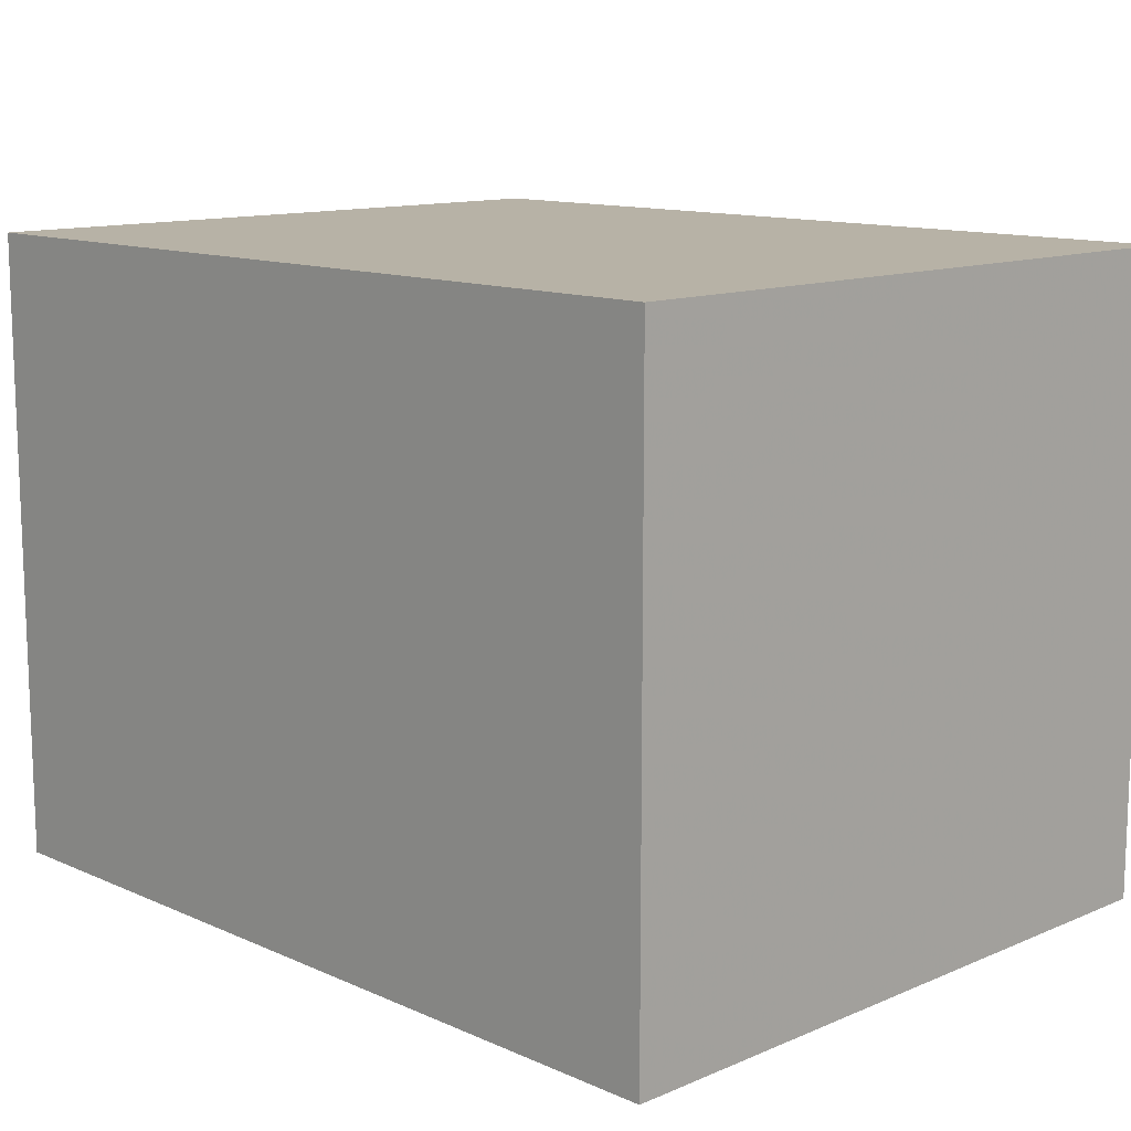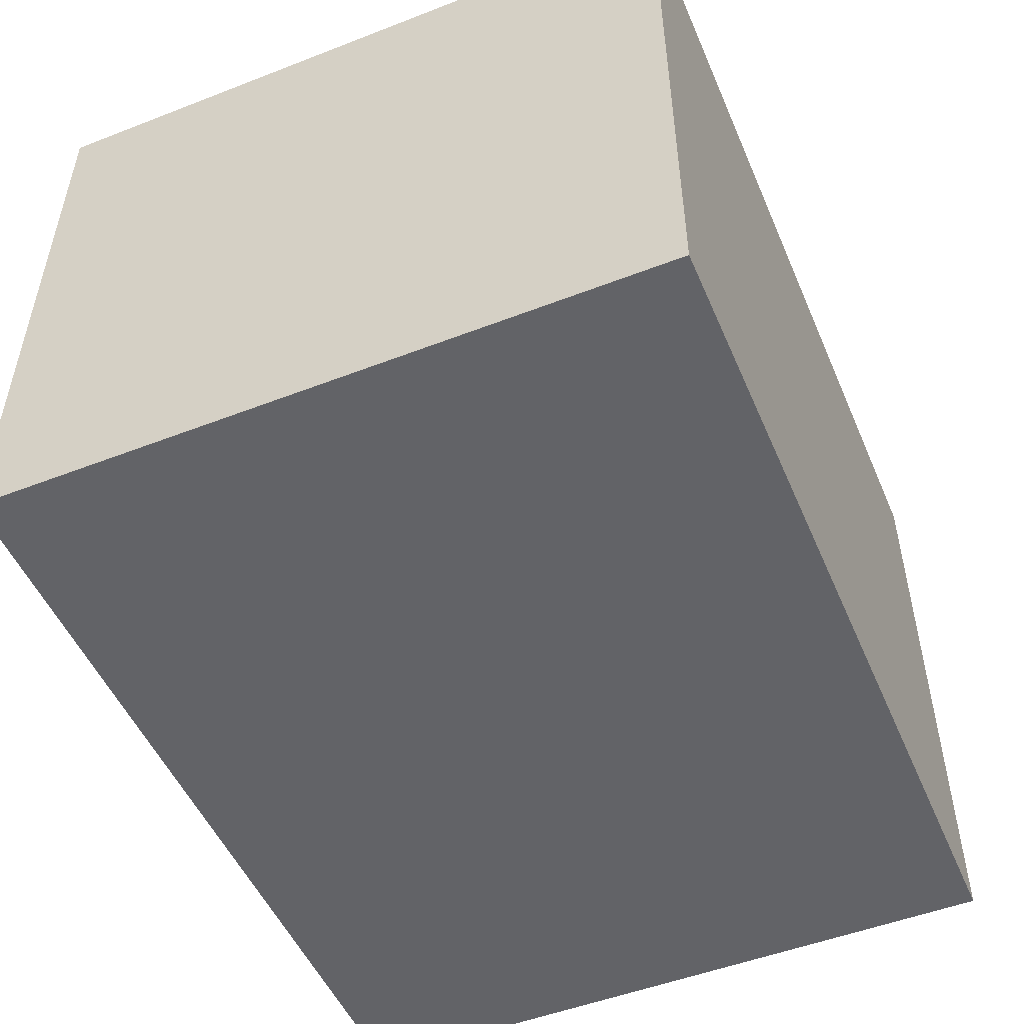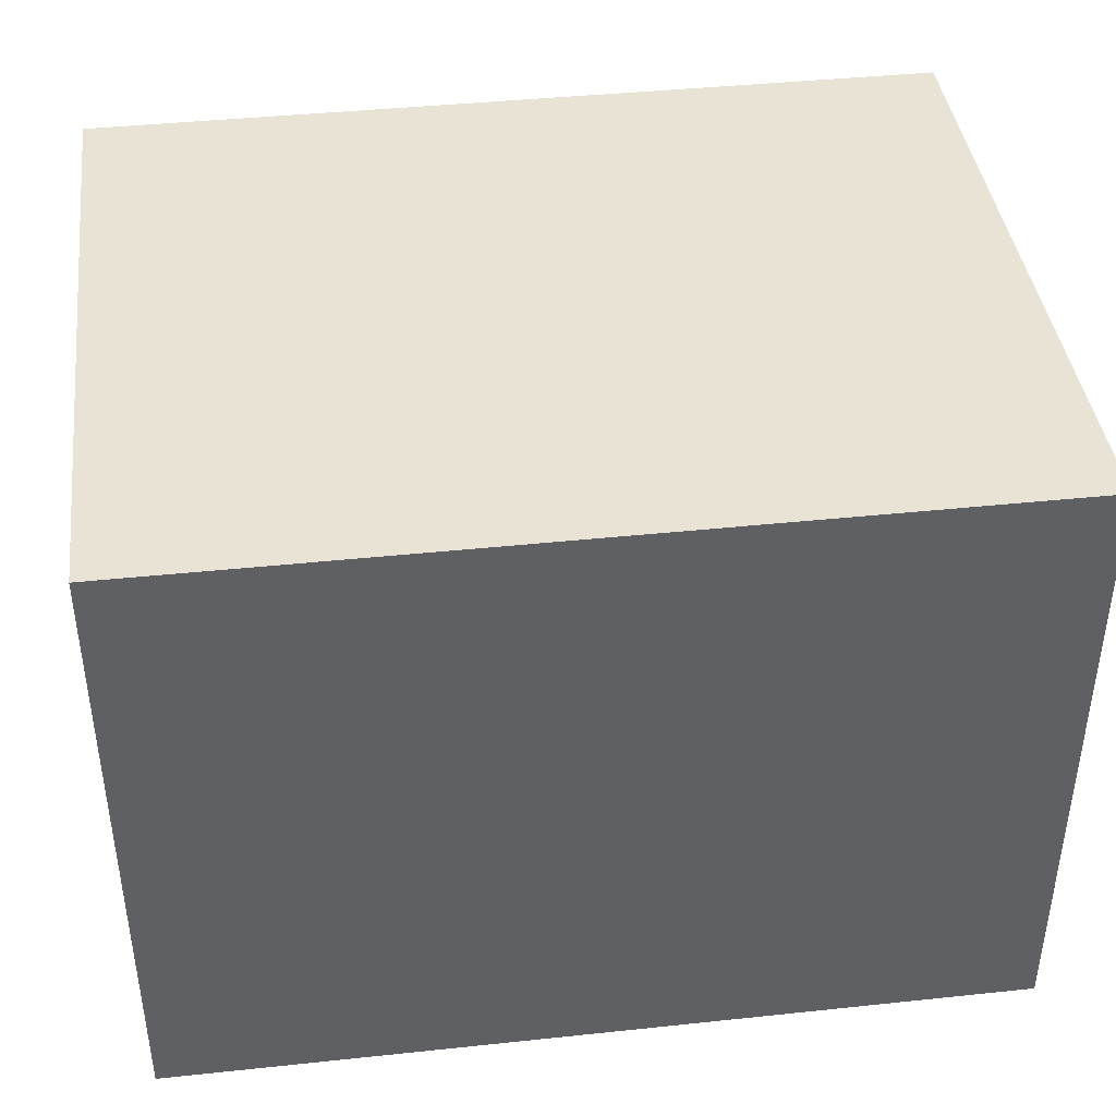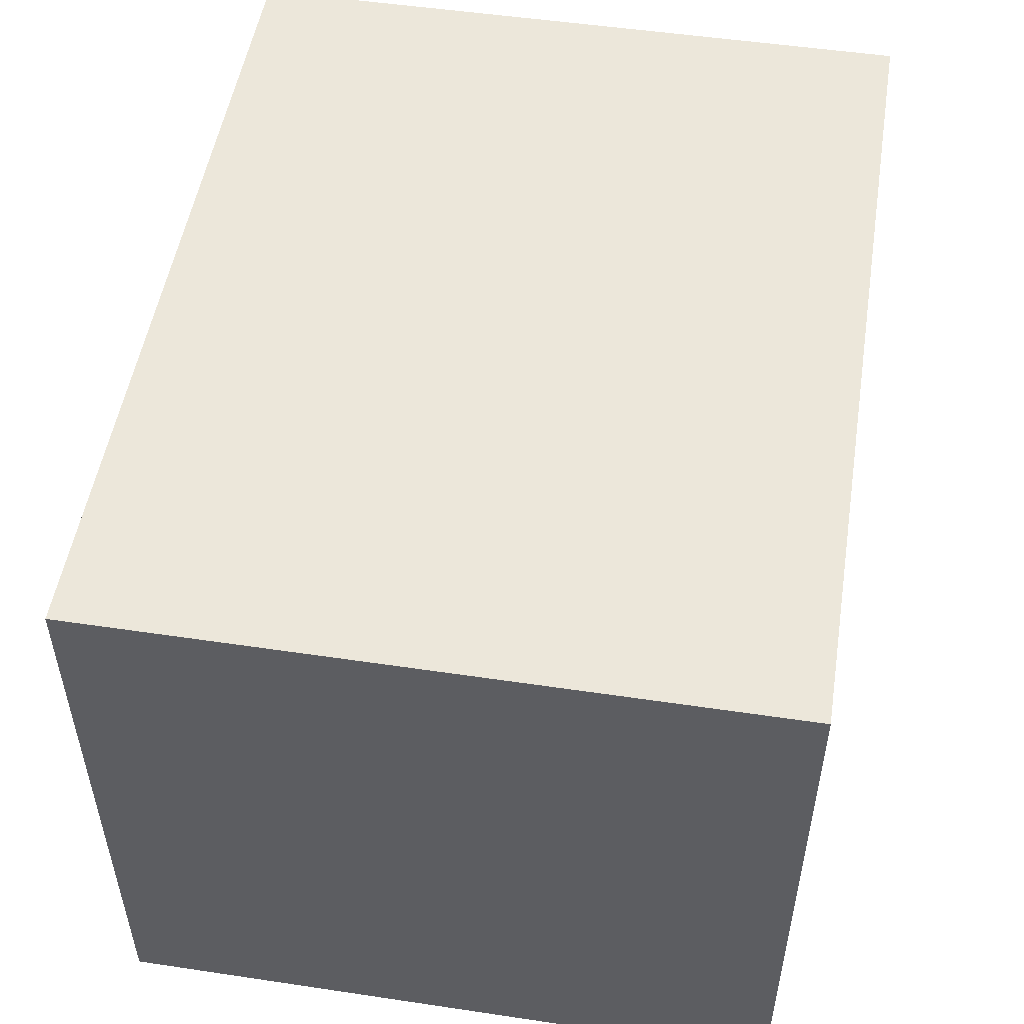
<metadata>
{"format":"obj","ext":"obj","renderer":"f3d","projection":"perspective","resolution":1024,"background":"white","views":[{"elev":12.3,"azim":-134.4,"up":"+Z"},{"elev":-51.0,"azim":-67.1,"up":"+Z"},{"elev":41.2,"azim":-7.3,"up":"+Z"},{"elev":51.5,"azim":99.2,"up":"+Z"}]}
</metadata>
<code>
v 114.3 155 98.28
v 95.43 24.55 10
v 111.4 155 51.55
v 151.6 155 114
v 48.77 155 40.21
v 205 23.12 10
v 118.5 155 115.2
v 73.68 137.9 150
v 101.4 140.4 150
v 205 132.1 150
v 133 155 82.35
v 32.2 136.8 10
v 34.3 112.7 10
v 123.7 5 45.46
v 53.19 155 130.8
v 164.6 102.1 150
v 72.41 155 74.27
v 33.87 119.7 150
v 79.69 155 117
v 44.06 5 85.31
v 133.9 155 45.59
v 48.45 5 41.61
v 15 98.65 90.73
v 51.22 155 64.88
v 180.4 155 10
v 59.04 19.11 10
v 103.7 69.71 10
v 39.6 90.03 10
v 15 97.46 131.6
v 61.62 155 150
v 15 65.03 34.02
v 15 111.2 53.11
v 163 5 32.12
v 205 137.7 125.4
v 119.6 123.6 150
v 205 116.5 150
v 91.77 5 92.79
v 205 55.68 136.1
v 205 23 150
v 205 95.09 150
v 15 46.91 27.23
v 15 86.33 67.66
v 205 112.2 39.03
v 38.27 64.37 10
v 15 128 43.25
v 65.08 5 150
v 65.5 155 10
v 205 95.35 10
v 15 45.83 129.3
v 205 155 118.3
v 126.9 155 64.29
v 84.04 155 150
v 147.1 155 133.8
v 15 155 150
v 105.6 59.23 150
v 205 5 150
v 205 59.7 29.59
v 205 65.84 77.8
v 127.6 77.09 150
v 34.26 5 127.3
v 124.8 105.3 10
v 205 35.74 75.42
v 15 61 105.4
v 96.41 45.37 10
v 189.1 5 107.4
v 184.5 5 130.3
v 15 21.13 71.02
v 15 32.53 35.15
v 35.16 5 26.61
v 101.8 5 10
v 146.7 136.3 150
v 135.7 155 150
v 153 5 10
v 64.76 155 30.21
v 119.7 59.83 10
v 15 52.3 86.36
v 140.9 155 99.41
v 110.7 155 10
v 15 155 73.89
v 205 5 66.31
v 105.8 129.4 10
v 144.6 92.33 10
v 170.7 155 129.3
v 158.4 44.17 150
v 155.9 155 10
v 63.02 100.8 150
v 123.6 101.7 150
v 205 5 107.8
v 76.53 23.27 150
v 147.8 155 64.7
v 104.9 97.86 10
v 205 65.22 120.1
v 205 41.52 10
v 15 5 60.12
v 135.2 53.88 150
v 15 85.12 42.43
v 87.46 71.39 150
v 205 29.16 52.39
v 15 83.15 150
v 154.9 5 150
v 15 5 118.1
v 15 155 94.08
v 44.38 155 10
v 84.85 86.13 10
v 57.62 5 63.54
v 15 5 150
v 176.4 5 10
v 109.9 155 150
v 31.23 20.55 150
v 128.1 5 10
v 89.03 5 29.49
v 164.1 107.8 10
v 92.76 155 86.85
v 15 155 50.85
v 71.23 82.18 150
v 205 65.25 10
v 15 155 32.12
v 103.4 5 50
v 185.4 110.8 150
v 205 133.6 52.62
v 76.03 5 10
v 182.7 33.74 150
v 205 40.24 33.02
v 87.21 155 43.14
v 205 75.55 100.1
v 15 56.68 10
v 205 60.85 54.62
v 120.5 5 123.7
v 134.9 155 10
v 205 46.19 150
v 205 71.68 150
v 205 155 67.17
v 15 5 86.36
v 130.5 5 150
v 205 155 91.62
v 205 87.93 58.66
v 30.71 139.6 150
v 182 130.5 10
v 15 74.47 86.93
v 32.64 155 57.23
v 15 5 10
v 171.9 5 70.16
v 126 5 61.91
v 205 5 40.98
v 183.3 5 87.51
v 205 5 130.3
v 205 5 10
v 55.08 155 109.3
v 90.98 155 64.02
v 169.4 5 110.6
v 205 155 150
v 15 105 29.68
v 142.9 5 112.4
v 205 155 10
v 205 134.8 98.39
v 164.9 45.79 10
v 15 108.9 110.1
v 205 134.8 74.83
v 139.7 5 30.09
v 98.06 155 109.7
v 143.6 66.69 10
v 73.17 155 94.9
v 15 155 10
v 101.1 155 129.5
v 15 108 150
v 123.5 141.3 150
v 15 24.64 48.57
v 102.2 113 150
v 184.2 155 85.89
v 15 67.56 130.9
v 128.6 29.75 10
v 157.5 155 84.61
v 15 132.8 65.05
v 145 115.3 150
v 109.8 155 77.29
v 15 38.93 109.1
v 158.1 75.76 150
v 15 133.7 25.24
v 113.7 20.46 10
v 128.5 5 98.12
v 164.2 77.94 10
v 205 20.22 29.95
v 115.1 41.13 10
v 145.5 155 29.3
v 75.48 46.98 10
v 185.4 155 31.92
v 15 19.8 106
v 15 80.94 10
v 92.19 155 10
v 70.59 5 81.72
v 59.15 36.98 10
v 15 102.8 10
v 183.9 25.47 10
v 35.41 95.85 150
v 82.44 121.9 150
v 52.1 5 105.4
v 123.8 82.1 10
v 84.7 96.89 150
v 102.1 155 29.33
v 205 26.58 98.24
v 205 5 85.79
v 143.8 5 76.45
v 77.56 28.69 10
v 68.45 5 42.95
v 61.71 5 23.99
v 177.1 5 150
v 29.91 5 47.03
v 205 109.7 132
v 50.7 58.67 150
v 50.15 134.9 150
v 99.78 5 129.4
v 34.74 155 102.3
v 57.52 120.3 150
v 57.85 56.25 10
v 205 20.17 122.6
v 205 91.75 82.79
v 205 98.54 107.2
v 68.28 100.8 10
v 133.9 45.74 10
v 163.4 155 27.37
v 15 155 118.2
v 205 86.22 123.3
v 70.54 126.4 10
v 15 5 36.01
v 54.51 155 84.91
v 31.4 5 103.9
v 142.5 27.44 150
v 142.7 116.6 10
v 15 20.35 130.2
v 168.9 155 68.46
v 167.4 155 103.7
v 52.59 129.3 10
v 15 132.6 109.5
v 205 50.34 99.61
v 184.1 55.12 10
v 82.17 155 24.35
v 15 128.8 90.43
v 98.56 29.34 150
v 68.85 155 52.78
v 39.77 5 150
v 205 84.45 35.05
v 15 111.3 73.72
v 186.3 155 57.16
v 84.61 135.4 10
v 15 119.5 130.1
v 161.4 5 130.3
v 133.7 155 121.8
v 15 32.1 10
v 165 155 48.08
v 15 127.8 10
v 120.1 31.78 150
v 205 155 40.75
v 163.7 23.3 150
v 110.4 5 150
v 187.5 79.24 10
v 148 33.5 10
v 143.9 93.63 150
v 188.8 137.6 150
v 53.67 20.94 150
v 189.2 155 134.7
v 122.7 155 29.14
v 181.2 101.9 10
v 205 121.3 10
v 77.81 5 132.7
v 32.86 155 82.61
v 32.72 70.59 150
v 15 40.02 68.29
v 88.98 5 150
v 122.6 155 135.4
v 181.1 59.51 150
v 169.5 129.7 150
v 189.7 155 109.2
v 15 19.02 26.34
v 81.29 5 57.13
v 83.99 64.32 10
v 76.17 155 134.8
v 182.7 85.06 150
v 31.7 155 30.7
v 52.41 79.67 150
v 72.01 5 108.2
v 103.6 89.53 150
v 86.39 108.9 10
v 205 37.23 126.1
v 189.5 5 25.63
v 15 139.6 131.3
v 124.7 134.5 10
v 44.48 37.46 150
v 15 132.6 150
v 34.59 5 68.26
v 39.33 155 150
v 95.38 5 73.76
v 15 58.02 150
v 179.3 155 150
v 138.6 5 131.9
v 181.6 5 48.95
v 34.43 41.31 10
v 108.5 5 106.3
v 15 31.76 150
v 15 32.19 89.71
v 143.4 18.44 10
v 56.19 5 128.6
v 61.55 77.57 10
v 205 135.5 29.12
v 153.9 5 52.64
v 159.2 155 150
v 63.48 38.05 150
v 15 62.05 62.79
v 205 119.2 112.3
v 163.5 22.58 10
v 32.39 155 124
v 68.35 61.8 150
v 81.82 44.84 150
v 159.8 5 93.59
v 26.64 45.5 150
v 113.9 5 28.49
v 205 113.3 92.43
v 116.2 5 83.69
v 36.3 22.45 10
v 15 81.81 111.6
v 45.66 5 10
v 205 111.8 66.21
v 15 45.32 49.99
v 89.87 5 110.7
v 154.3 137.6 10
f 128 153 294
f 294 153 246
f 30 290 210
f 30 15 290
f 12 232 13
f 47 223 232
f 278 5 103
f 104 282 91
f 91 282 81
f 184 249 220
f 186 220 249
f 206 253 100
f 66 206 246
f 306 89 312
f 238 312 89
f 15 148 310
f 228 286 324
f 4 77 247
f 179 2 183
f 3 51 21
f 231 77 4
f 7 247 77
f 96 42 32
f 23 242 42
f 236 74 124
f 38 283 92
f 131 38 92
f 6 182 147
f 147 193 6
f 269 247 7
f 86 198 195
f 108 9 166
f 108 52 9
f 119 36 258
f 36 208 10
f 11 77 172
f 153 180 313
f 297 180 128
f 166 9 35
f 174 71 35
f 316 155 308
f 162 148 19
f 212 148 225
f 57 116 241
f 263 43 48
f 163 12 250
f 232 12 103
f 104 302 218
f 159 14 315
f 108 164 52
f 212 310 148
f 40 119 277
f 17 239 24
f 165 18 288
f 165 194 18
f 164 19 276
f 196 20 190
f 199 3 261
f 90 21 51
f 205 204 22
f 219 256 171
f 161 156 219
f 56 39 206
f 253 206 122
f 277 16 177
f 16 277 119
f 227 253 84
f 100 253 227
f 2 203 64
f 185 64 203
f 157 23 319
f 237 23 157
f 133 67 94
f 224 141 69
f 320 69 141
f 87 174 35
f 6 193 93
f 107 147 284
f 99 170 292
f 54 221 285
f 123 93 57
f 232 218 13
f 130 270 122
f 187 176 299
f 150 153 313
f 221 54 310
f 129 184 85
f 107 309 193
f 280 323 264
f 86 213 194
f 130 39 283
f 88 200 215
f 152 45 178
f 48 241 116
f 36 40 208
f 77 11 1
f 195 9 8
f 15 30 276
f 92 234 125
f 279 86 194
f 308 34 208
f 216 217 125
f 288 137 54
f 300 171 256
f 254 238 268
f 71 174 271
f 295 142 304
f 159 304 14
f 43 303 120
f 131 40 277
f 7 1 160
f 98 123 127
f 198 86 115
f 191 203 26
f 116 255 48
f 189 47 236
f 275 104 27
f 193 156 235
f 107 193 147
f 106 229 101
f 137 210 290
f 208 217 308
f 195 168 9
f 287 109 259
f 135 50 155
f 50 34 155
f 290 54 137
f 178 45 117
f 86 195 213
f 191 214 185
f 202 142 313
f 202 143 304
f 240 109 106
f 260 83 293
f 37 317 297
f 49 63 176
f 5 278 140
f 76 299 176
f 144 295 284
f 83 260 272
f 118 143 291
f 76 176 63
f 10 151 258
f 175 149 113
f 74 5 239
f 60 226 196
f 24 140 265
f 149 175 3
f 96 32 152
f 118 111 315
f 65 150 145
f 136 58 127
f 297 211 323
f 204 274 105
f 192 250 13
f 82 161 197
f 163 117 278
f 138 263 262
f 263 48 262
f 202 313 180
f 116 57 93
f 191 185 203
f 10 258 36
f 35 168 87
f 239 124 74
f 274 118 291
f 150 246 153
f 17 162 113
f 140 24 5
f 94 167 224
f 140 278 114
f 267 167 67
f 211 297 128
f 55 59 281
f 311 279 209
f 131 277 270
f 130 131 270
f 99 194 165
f 310 212 221
f 192 28 188
f 189 81 244
f 60 301 240
f 136 43 321
f 127 62 98
f 16 271 174
f 250 178 163
f 80 145 142
f 21 261 3
f 177 270 277
f 28 218 302
f 80 62 201
f 101 133 226
f 298 292 49
f 126 31 188
f 148 15 19
f 183 64 75
f 139 23 42
f 256 219 156
f 16 257 177
f 59 55 95
f 72 269 108
f 13 250 12
f 215 283 39
f 251 227 95
f 18 194 213
f 108 166 72
f 114 117 45
f 305 72 71
f 46 259 240
f 255 181 262
f 75 197 161
f 31 307 96
f 257 16 174
f 126 44 296
f 102 237 233
f 287 314 109
f 282 218 223
f 41 248 68
f 283 38 130
f 85 220 25
f 233 245 285
f 94 67 167
f 101 229 187
f 322 167 267
f 144 147 182
f 124 239 149
f 246 150 66
f 135 169 272
f 112 262 181
f 152 188 96
f 155 316 158
f 60 101 226
f 298 109 314
f 160 1 113
f 280 190 37
f 141 273 248
f 114 79 140
f 243 230 169
f 276 19 15
f 46 240 301
f 238 55 312
f 109 240 259
f 104 91 27
f 137 18 210
f 252 120 303
f 80 201 145
f 199 124 3
f 236 199 189
f 17 149 239
f 29 157 319
f 198 281 168
f 84 95 227
f 73 300 309
f 163 103 12
f 126 248 41
f 182 123 98
f 172 169 230
f 87 59 257
f 44 302 214
f 61 197 91
f 131 130 38
f 16 119 271
f 42 96 307
f 95 84 177
f 88 146 65
f 255 116 235
f 58 136 216
f 205 121 111
f 107 284 33
f 28 13 218
f 88 65 201
f 166 35 71
f 149 3 124
f 228 324 112
f 294 134 128
f 104 275 302
f 287 209 314
f 110 73 159
f 188 44 126
f 8 210 213
f 63 139 76
f 137 288 18
f 161 82 181
f 226 133 20
f 132 169 135
f 251 95 55
f 187 299 133
f 8 213 195
f 214 191 296
f 110 159 315
f 295 304 33
f 127 58 62
f 238 89 268
f 58 125 234
f 49 292 170
f 52 8 9
f 228 61 286
f 97 312 55
f 70 179 110
f 219 183 75
f 211 128 254
f 298 314 292
f 40 131 222
f 227 251 134
f 244 81 282
f 97 311 312
f 228 82 61
f 32 173 45
f 223 47 244
f 221 212 102
f 99 165 29
f 108 269 164
f 20 196 226
f 106 298 229
f 163 278 103
f 255 262 48
f 242 32 42
f 105 289 22
f 217 216 316
f 204 105 22
f 177 257 59
f 176 229 49
f 24 239 5
f 306 312 311
f 73 110 300
f 179 183 171
f 62 200 201
f 300 256 309
f 70 2 179
f 10 208 34
f 39 130 122
f 319 63 170
f 53 83 4
f 85 324 129
f 297 317 180
f 261 21 184
f 171 183 219
f 175 1 11
f 55 281 97
f 235 156 181
f 210 8 30
f 90 249 21
f 13 28 192
f 225 17 24
f 31 126 41
f 84 122 270
f 254 128 134
f 157 233 237
f 308 155 34
f 167 273 224
f 113 149 17
f 31 96 188
f 78 129 286
f 1 7 77
f 100 246 206
f 169 231 272
f 7 164 269
f 248 296 318
f 231 4 83
f 154 138 25
f 134 100 227
f 216 125 58
f 112 181 82
f 99 266 194
f 305 271 293
f 224 69 207
f 154 25 186
f 273 68 248
f 280 37 323
f 95 177 59
f 105 274 190
f 87 257 174
f 93 235 116
f 189 244 47
f 98 62 80
f 66 65 146
f 259 306 287
f 188 28 44
f 263 154 303
f 138 112 324
f 288 54 285
f 65 66 150
f 134 294 100
f 231 172 77
f 318 296 191
f 235 93 193
f 54 290 310
f 225 24 265
f 236 124 199
f 102 265 79
f 172 230 90
f 279 194 266
f 97 115 311
f 274 204 111
f 101 187 133
f 192 152 250
f 50 272 260
f 274 291 190
f 83 272 231
f 115 97 198
f 165 288 245
f 281 198 97
f 143 14 304
f 145 201 65
f 22 207 69
f 167 68 273
f 230 249 90
f 79 265 140
f 70 110 315
f 88 201 200
f 248 318 141
f 189 199 78
f 94 289 133
f 45 152 32
f 106 109 298
f 279 115 86
f 205 111 204
f 316 308 217
f 217 208 222
f 301 264 46
f 146 56 66
f 121 26 203
f 268 211 254
f 215 39 146
f 318 191 26
f 265 102 212
f 120 158 321
f 216 136 321
f 19 160 162
f 132 158 120
f 99 29 170
f 101 60 106
f 120 321 43
f 139 319 23
f 185 214 275
f 92 222 131
f 222 208 40
f 81 286 61
f 243 249 230
f 82 228 112
f 138 324 25
f 129 261 184
f 247 53 4
f 188 152 192
f 70 121 2
f 245 233 157
f 184 220 85
f 175 113 1
f 107 73 309
f 121 70 111
f 295 33 284
f 113 162 160
f 236 47 74
f 320 205 69
f 53 305 83
f 168 195 198
f 78 261 129
f 172 90 11
f 252 186 243
f 169 172 231
f 11 51 175
f 51 11 90
f 311 209 306
f 203 2 121
f 251 238 254
f 258 271 119
f 32 242 173
f 305 53 72
f 76 267 299
f 72 53 269
f 249 243 186
f 258 293 271
f 315 111 70
f 115 279 311
f 122 206 39
f 106 60 240
f 225 162 17
f 79 114 173
f 252 243 132
f 179 171 110
f 132 243 169
f 75 161 219
f 105 20 289
f 186 25 220
f 136 127 241
f 78 81 189
f 68 167 322
f 182 6 123
f 117 163 178
f 322 267 307
f 5 74 103
f 50 260 151
f 305 293 83
f 51 3 175
f 261 78 199
f 161 181 156
f 213 210 18
f 132 135 158
f 71 72 166
f 162 225 148
f 112 138 262
f 144 80 295
f 80 144 98
f 287 306 209
f 156 309 256
f 160 164 7
f 276 52 164
f 144 182 98
f 268 46 264
f 223 218 232
f 135 272 50
f 164 160 19
f 57 127 123
f 202 180 317
f 103 74 47
f 52 276 30
f 184 21 249
f 156 193 309
f 92 125 222
f 222 125 217
f 151 260 293
f 111 118 274
f 93 123 6
f 211 268 264
f 46 268 89
f 246 100 294
f 291 37 190
f 288 285 245
f 285 221 233
f 94 207 289
f 205 22 69
f 317 291 143
f 293 258 151
f 56 146 39
f 64 183 2
f 202 304 142
f 267 76 307
f 47 232 103
f 40 36 119
f 245 157 29
f 302 44 28
f 102 233 221
f 102 79 237
f 265 212 225
f 141 224 273
f 207 22 289
f 321 158 316
f 122 84 253
f 135 155 158
f 254 134 251
f 214 302 275
f 223 244 282
f 35 9 168
f 234 62 58
f 87 281 59
f 200 62 234
f 154 263 138
f 298 49 229
f 241 127 57
f 234 283 200
f 176 187 229
f 305 71 271
f 289 20 133
f 252 303 154
f 105 190 20
f 75 64 27
f 114 45 173
f 266 314 209
f 275 27 64
f 132 120 252
f 280 196 190
f 121 205 320
f 173 242 237
f 99 292 266
f 197 75 27
f 270 177 84
f 300 110 171
f 320 141 318
f 121 320 26
f 178 250 152
f 264 301 280
f 196 301 60
f 154 186 252
f 241 48 43
f 61 91 81
f 142 295 80
f 15 310 290
f 117 114 278
f 303 43 263
f 247 269 53
f 214 296 44
f 197 27 91
f 206 66 56
f 197 61 82
f 52 30 8
f 234 92 283
f 292 314 266
f 76 139 307
f 283 215 200
f 37 291 317
f 129 324 286
f 43 136 241
f 88 215 146
f 235 181 255
f 281 87 168
f 46 89 259
f 31 41 322
f 118 315 14
f 89 306 259
f 266 209 279
f 211 264 323
f 150 313 145
f 196 280 301
f 145 313 142
f 245 29 165
f 139 63 319
f 49 170 63
f 319 170 29
f 23 237 242
f 85 25 324
f 64 185 275
f 173 237 79
f 118 14 143
f 202 317 143
f 26 320 318
f 216 321 316
f 42 307 139
f 304 159 33
f 297 323 37
f 78 286 81
f 153 128 180
f 67 133 299
f 251 55 238
f 67 299 267
f 68 322 41
f 307 31 322
f 107 33 73
f 73 33 159
f 144 284 147
f 282 104 218
f 248 126 296
f 94 224 207
f 10 34 151
f 50 151 34

</code>
